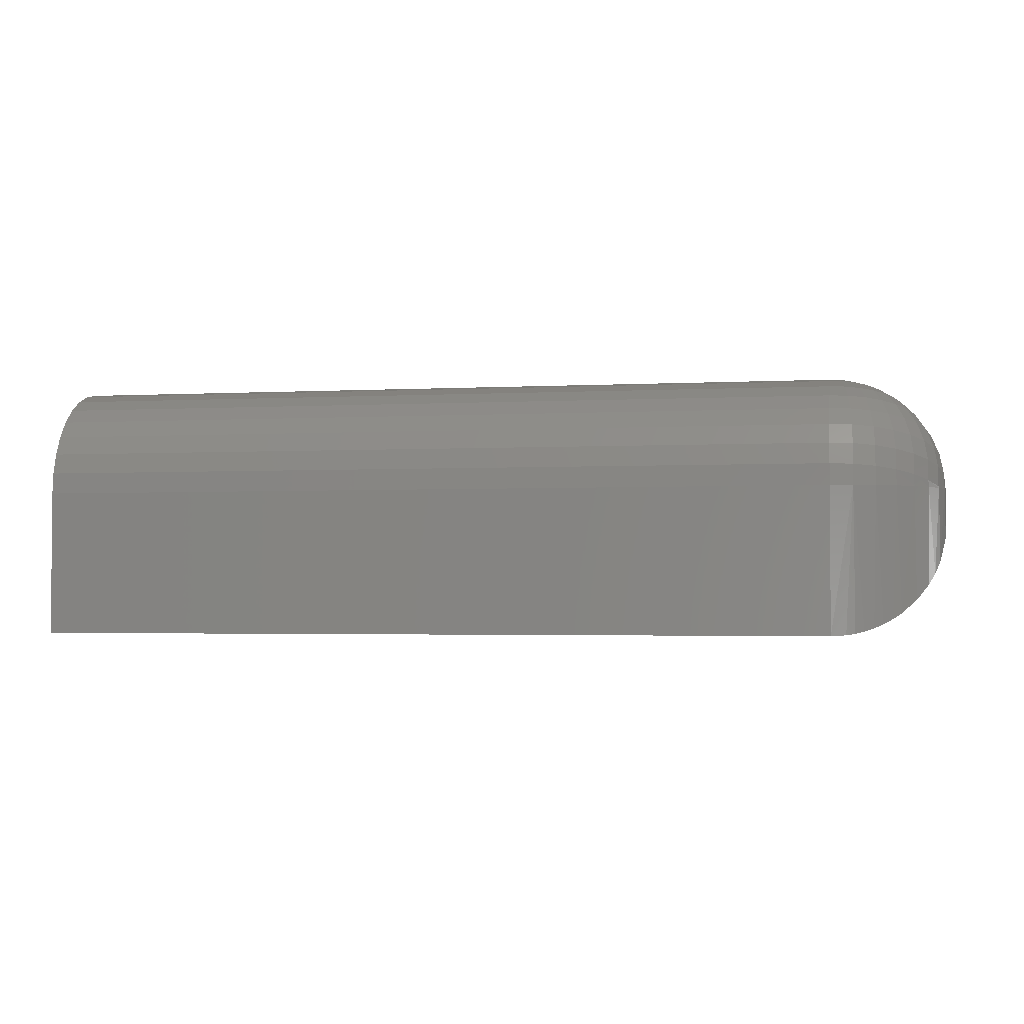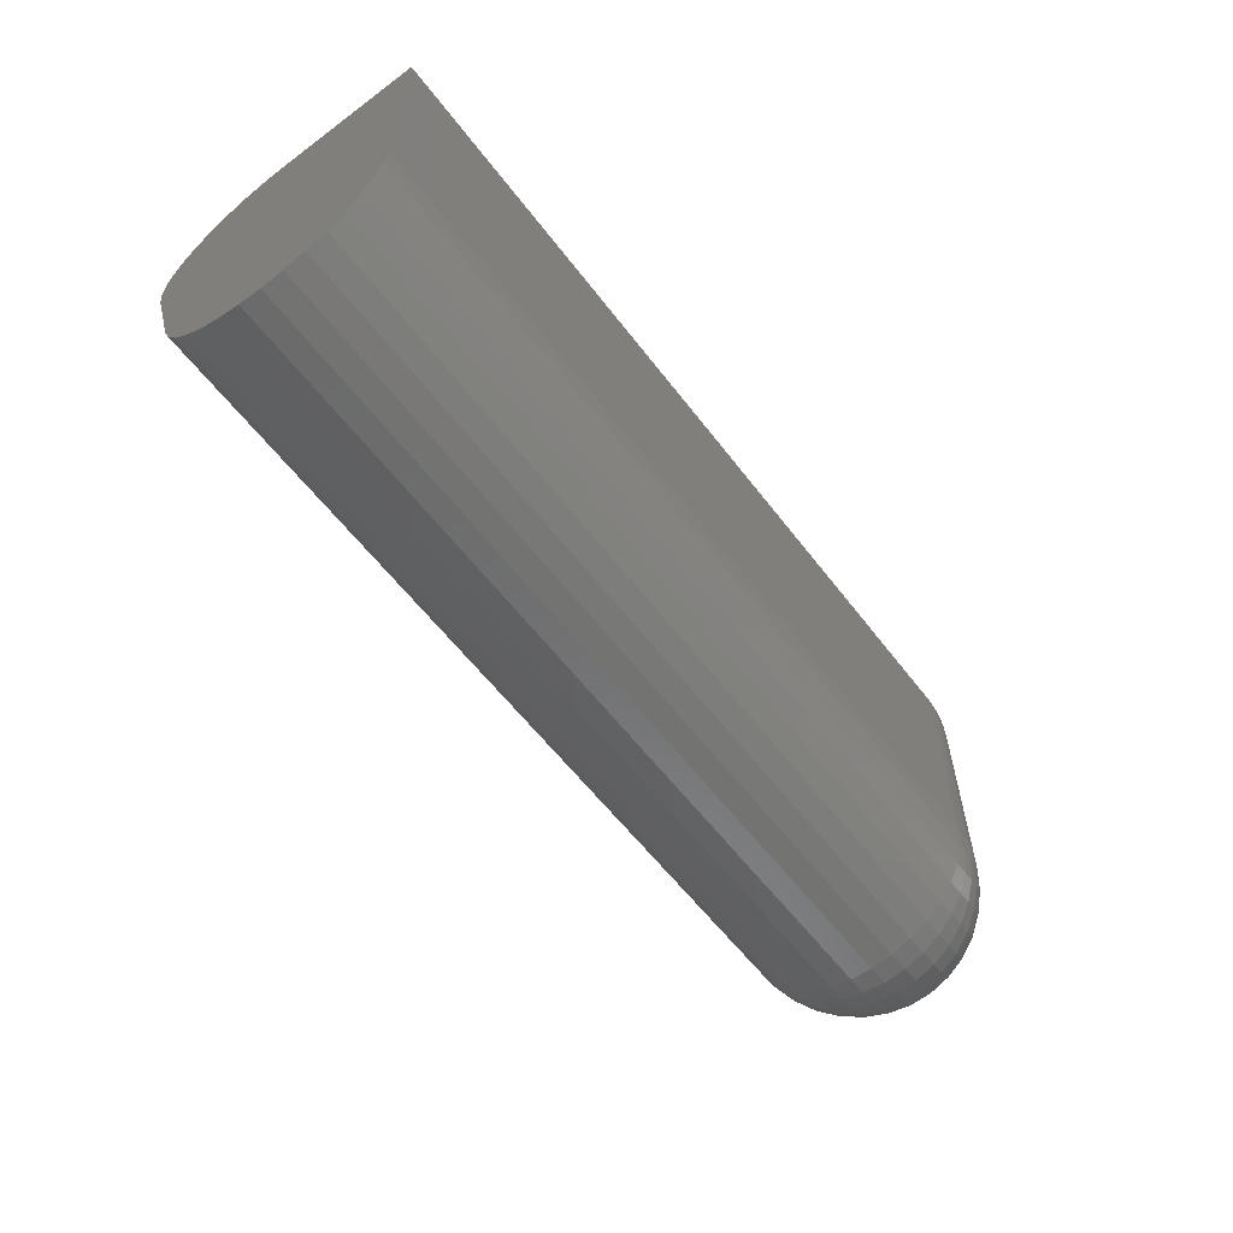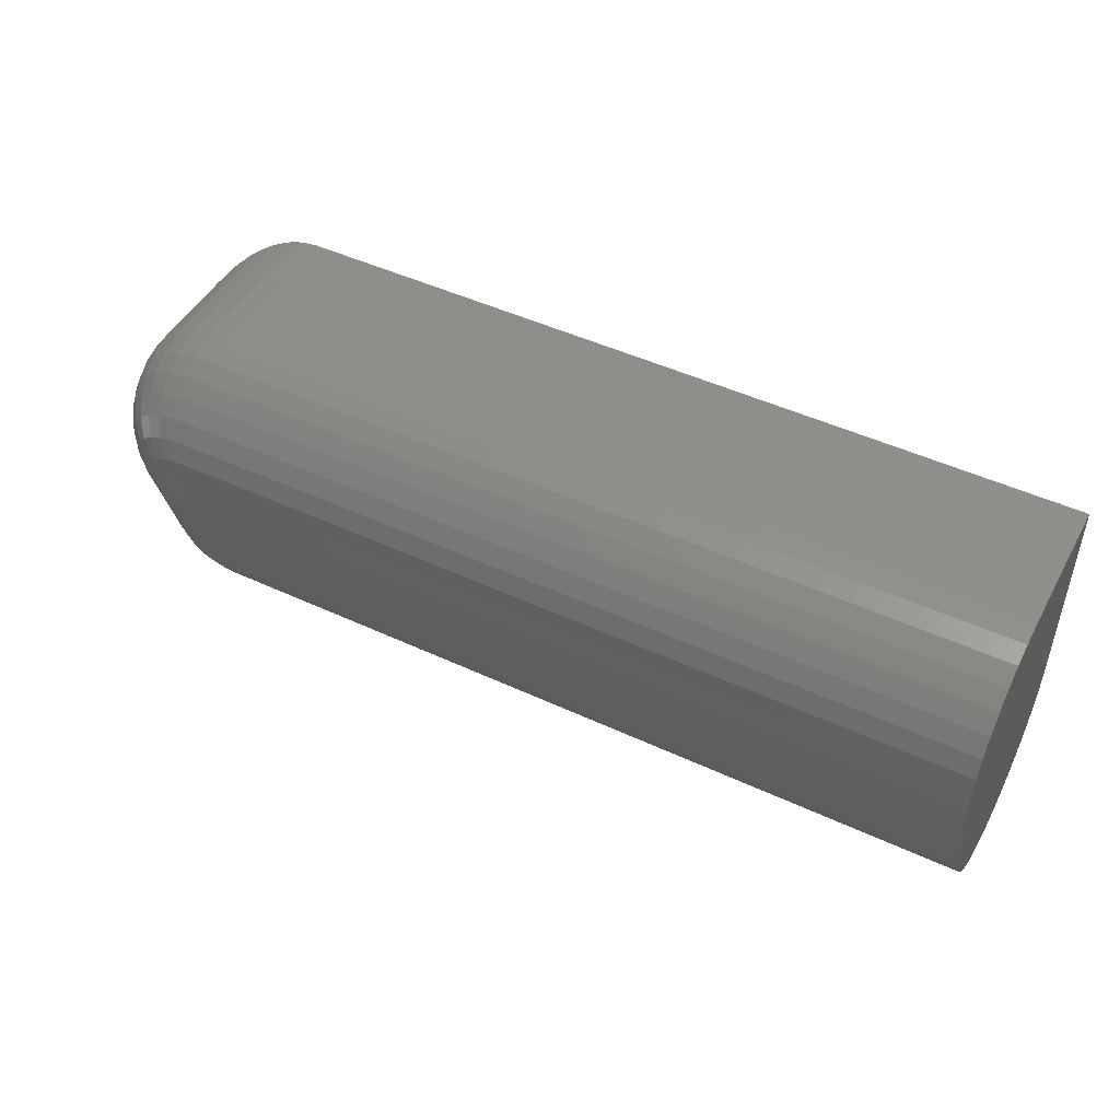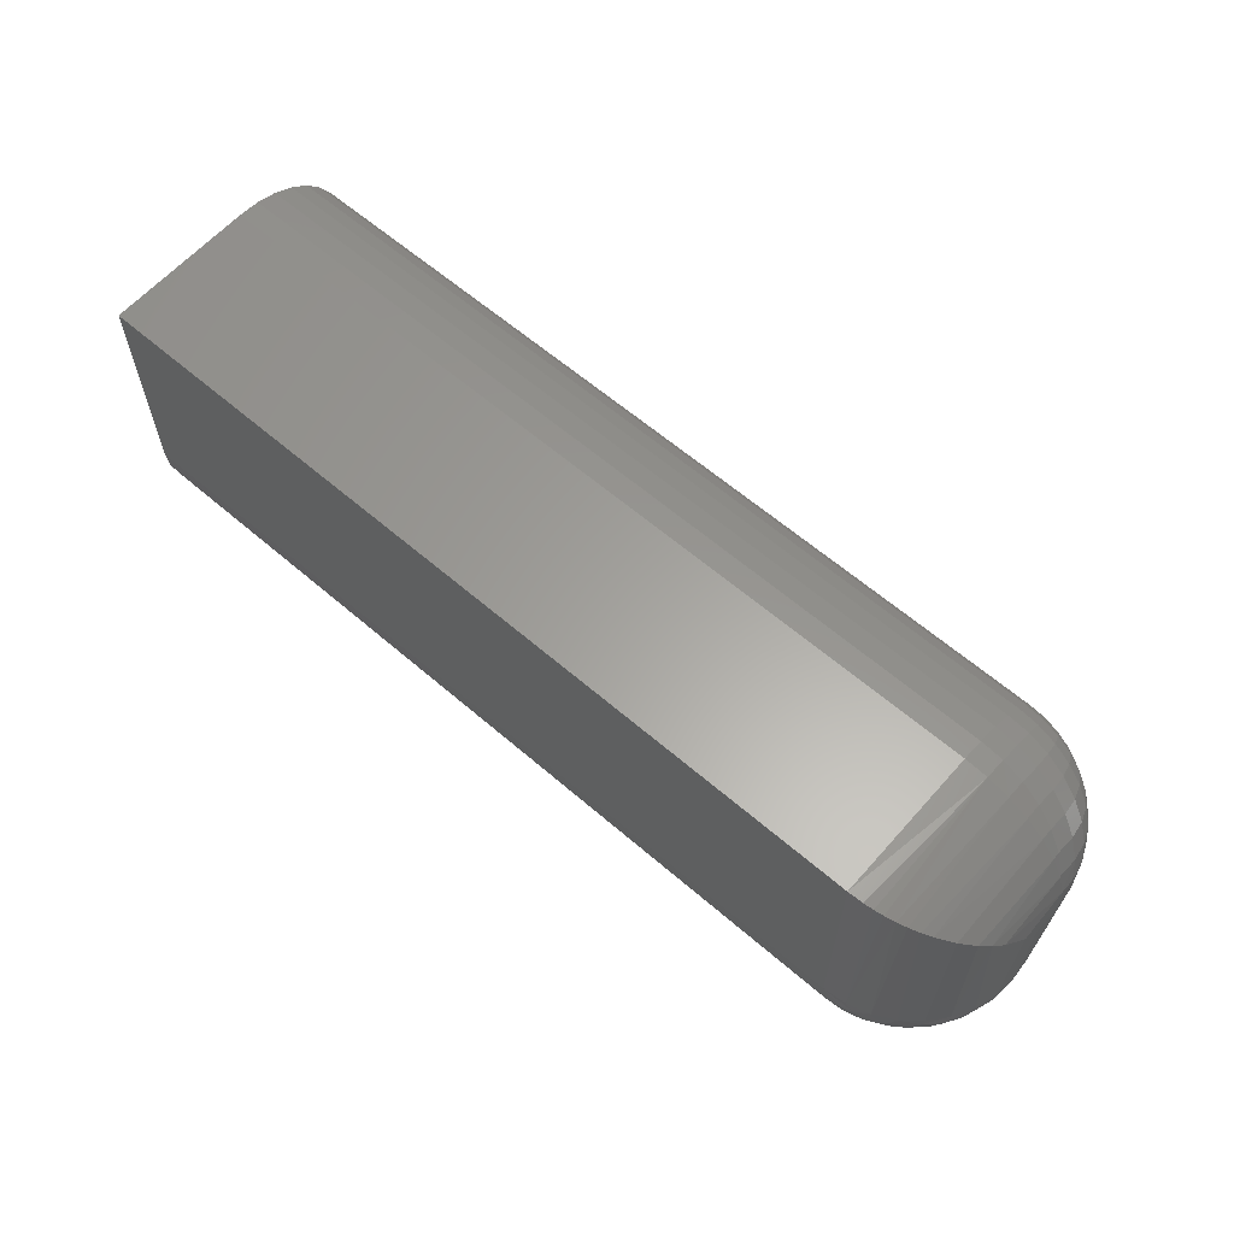
<metadata>
{"format":"stl","ext":"stl","renderer":"f3d","projection":"perspective","resolution":1024,"background":"white","views":[{"elev":-2.6,"azim":-169.2,"up":"+Z"},{"elev":-59.7,"azim":127.3,"up":"+Y"},{"elev":47.9,"azim":27.6,"up":"+Y"},{"elev":61.6,"azim":-138.7,"up":"+Y"}]}
</metadata>
<code>
# stl→obj: 252 verts, 500 faces
v 0.03848 -0.01803 0.01803
v 0.04034 -0.1816 0.0167
v 0.02746 -0.181 0.02746
v 0.001801 -0.181 0.07546
v 0.006585 -0.05923 0.05923
v 0.007136 -0.181 0.05787
v 0.01105 -0.04959 0.04959
v 0.0158 -0.181 0.04167
v 0.01677 -0.04025 0.04025
v 0.04167 -0.181 0.0158
v 0.04542 -0.01342 0.01342
v 0.05787 -0.181 0.007136
v 0.05297 -0.009332 0.009332
v 0.06017 -0.006221 0.006222
v 0.07546 -0.181 0.001801
v 0.06782 -0.003657 0.00366
v 0.07476 -0.001943 0.001944
v 0 -0.181 0.09375
v 0 -0.09375 0.09375
v 0.001159 -0.07905 0.07905
v 0.02642 -0.02852 0.02852
v 0.09375 0 -2.918e-17
v 0.09375 -0.181 -1.81e-17
v 0.08189 -0.0007538 0.0007538
v 0 -0.09375 0.1192
v 0.75 -0.181 -1.81e-17
v 0.75 0 -2.918e-17
v 0.001801 -0.07546 0.1192
v 0.007136 -0.05787 0.1192
v 0.0158 -0.04167 0.1192
v 0.02746 -0.02746 0.1192
v 0.04167 -0.0158 0.1192
v 0.05787 -0.007136 0.1192
v 0.07546 -0.001801 0.1192
v 0.09375 7.296e-18 0.1192
v 0.09375 -0.12 0.2092
v 0.09375 -0.2072 0.1838
v 0.75 -0.12 0.2092
v 0.75 -0.2072 0.1838
v 0.75 7.296e-18 0.1192
v 0.75 -0.02462 0.1825
v 0.75 -0.2238 0.1772
v 0.75 -0.01413 0.1687
v 0.75 -0.03748 0.1941
v 0.75 -0.05227 0.2032
v 0.75 -0.06848 0.2094
v 0.75 -0.08556 0.2125
v 0.75 -0.1029 0.2125
v 0.75 -0.001607 0.1364
v 0.75 -0.2621 0.1408
v 0.75 -0.2696 0.1245
v 0.75 -0.2738 0.1072
v 0.75 -0.2747 0.0894
v 0.75 -0.2721 0.07175
v 0.75 -0.2663 0.05488
v 0.75 -0.2574 0.03943
v 0.75 -0.2457 0.02594
v 0.75 -0.2317 0.01491
v 0.75 -0.2159 0.006726
v 0.75 -0.1988 0.001697
v 0.75 -0.2517 0.1553
v 0.75 -0.006372 0.1531
v 0.75 -0.2388 0.1676
v 0.09375 -0.1988 0.001697
v 0.09375 -0.2159 0.006726
v 0.09375 -0.2317 0.01491
v 0.09375 -0.2457 0.02594
v 0.09375 -0.2574 0.03943
v 0.09375 -0.2663 0.05488
v 0.09375 -0.2721 0.07175
v 0.09375 -0.2747 0.0894
v 0.09375 -0.2738 0.1072
v 0.09375 -0.2696 0.1245
v 0.09375 -0.2621 0.1408
v 0.09375 -0.2517 0.1553
v 0.09375 -0.2388 0.1676
v 0.09375 -0.2238 0.1772
v 0.09375 -0.001607 0.1364
v 0.09375 -0.006372 0.1531
v 0.09375 -0.01413 0.1687
v 0.09375 -0.02462 0.1825
v 0.09375 -0.03748 0.1941
v 0.09375 -0.05227 0.2032
v 0.09375 -0.06848 0.2094
v 0.09375 -0.08556 0.2125
v 0.09375 -0.1029 0.2125
v 0.002153 -0.07855 0.1321
v 0.001801 -0.09886 0.1367
v 0.07546 -0.1195 0.2074
v 0.0768 -0.1163 0.2086
v 0.06043 -0.1118 0.2049
v 0.05787 -0.118 0.2023
v 0.0452 -0.1067 0.1983
v 0.04167 -0.1155 0.194
v 0.03164 -0.1012 0.189
v 0.02746 -0.1123 0.1828
v 0.0202 -0.09543 0.1773
v 0.0158 -0.1083 0.1692
v 0.01129 -0.0896 0.1636
v 0.007136 -0.1038 0.1536
v 0.005205 -0.0839 0.1483
v 0.01617 -0.04142 0.1248
v 0.09038 -0.1032 0.2124
v 0.08714 -0.1042 0.2121
v 0.08415 -0.1057 0.2116
v 0.08153 -0.1078 0.211
v 0.07938 -0.1103 0.2103
v 0.07778 -0.1132 0.2095
v 0.08712 -0.08618 0.2124
v 0.08409 -0.06939 0.2092
v 0.0814 -0.05344 0.2029
v 0.07912 -0.03887 0.1937
v 0.07735 -0.02617 0.182
v 0.07614 -0.0158 0.1682
v 0.07553 -0.008095 0.1526
v 0.07555 -0.003328 0.1359
v 0.08075 -0.08804 0.2118
v 0.07481 -0.0721 0.2084
v 0.06952 -0.0569 0.2019
v 0.06505 -0.04296 0.1925
v 0.06158 -0.03077 0.1807
v 0.0592 -0.02073 0.1667
v 0.05801 -0.0132 0.1511
v 0.05805 -0.008426 0.1345
v 0.07488 -0.09105 0.2109
v 0.06625 -0.07649 0.2071
v 0.05857 -0.06252 0.2002
v 0.05209 -0.04962 0.1906
v 0.04704 -0.03823 0.1785
v 0.04359 -0.02874 0.1644
v 0.04186 -0.02148 0.1487
v 0.04191 -0.0167 0.132
v 0.06973 -0.09511 0.2098
v 0.05875 -0.0824 0.2054
v 0.04897 -0.07008 0.198
v 0.04073 -0.05857 0.188
v 0.0343 -0.04827 0.1756
v 0.02991 -0.03952 0.1613
v 0.02771 -0.03264 0.1455
v 0.02778 -0.02784 0.1288
v 0.0655 -0.1001 0.2083
v 0.05259 -0.0896 0.2033
v 0.04109 -0.07929 0.1954
v 0.0314 -0.06948 0.1848
v 0.02384 -0.0605 0.172
v 0.01868 -0.05266 0.1574
v 0.0161 -0.04622 0.1415
v 0.06236 -0.1057 0.2067
v 0.04802 -0.09782 0.2009
v 0.03524 -0.0898 0.1923
v 0.02447 -0.08193 0.1812
v 0.01608 -0.07445 0.168
v 0.01034 -0.06764 0.1531
v 0.007468 -0.06173 0.137
v 0.007551 -0.05691 0.1203
v 0.001801 -0.1861 0.1113
v 0.007136 -0.191 0.1282
v 0.0158 -0.1956 0.1438
v 0.02746 -0.1995 0.1574
v 0.04167 -0.2028 0.1686
v 0.05787 -0.2052 0.1769
v 0.07546 -0.2067 0.182
v 0.0284 -0.1898 0.02711
v 0.01881 -0.1977 0.03994
v 0.006905 -0.189 0.05935
v 0.05288 -0.1996 0.01146
v 0.06998 -0.1918 0.003712
v 0.044 -0.2125 0.1667
v 0.03026 -0.2121 0.1553
v 0.01881 -0.2105 0.1417
v 0.01008 -0.2079 0.1264
v 0.00437 -0.2042 0.1099
v 0.0019 -0.1998 0.09282
v 0.002755 -0.1946 0.07576
v 0.04569 -0.1912 0.01391
v 0.07633 -0.2101 0.1812
v 0.07735 -0.2133 0.1802
v 0.07899 -0.2162 0.1794
v 0.08119 -0.2188 0.1786
v 0.08389 -0.2209 0.178
v 0.08695 -0.2225 0.1775
v 0.09029 -0.2235 0.1773
v 0.0854 -0.198 0.001927
v 0.07738 -0.1956 0.002607
v 0.08695 -0.2382 0.1677
v 0.08385 -0.2508 0.1555
v 0.08112 -0.2609 0.1411
v 0.07884 -0.2681 0.125
v 0.07711 -0.2722 0.1077
v 0.07597 -0.273 0.08989
v 0.07548 -0.2704 0.07225
v 0.07565 -0.2646 0.05538
v 0.07648 -0.2558 0.0399
v 0.07793 -0.2442 0.02638
v 0.07995 -0.2304 0.01529
v 0.08247 -0.2148 0.007037
v 0.05955 -0.2119 0.1754
v 0.06153 -0.2181 0.1736
v 0.04689 -0.2217 0.164
v 0.03394 -0.2238 0.1519
v 0.02316 -0.2243 0.1377
v 0.01493 -0.2232 0.1219
v 0.009556 -0.2206 0.1051
v 0.007229 -0.2166 0.08791
v 0.008035 -0.2113 0.07089
v 0.01194 -0.2049 0.05471
v 0.06476 -0.2239 0.1719
v 0.05158 -0.2301 0.1616
v 0.03992 -0.2345 0.1488
v 0.03022 -0.237 0.134
v 0.02281 -0.2374 0.1178
v 0.01798 -0.2358 0.1007
v 0.01588 -0.2322 0.08338
v 0.01661 -0.2267 0.06641
v 0.02013 -0.2196 0.05043
v 0.02631 -0.2111 0.03602
v 0.03493 -0.2015 0.02369
v 0.06909 -0.229 0.1704
v 0.05788 -0.2375 0.1594
v 0.04797 -0.2439 0.1461
v 0.03972 -0.2481 0.1308
v 0.03342 -0.2498 0.1142
v 0.02931 -0.249 0.09686
v 0.02753 -0.2458 0.07941
v 0.02815 -0.2402 0.06248
v 0.03114 -0.2325 0.04668
v 0.0364 -0.2229 0.03258
v 0.04373 -0.2118 0.0207
v 0.07438 -0.2332 0.1692
v 0.06557 -0.2435 0.1577
v 0.05778 -0.2516 0.1438
v 0.0513 -0.2572 0.1281
v 0.04635 -0.26 0.1112
v 0.04312 -0.2599 0.0937
v 0.04172 -0.257 0.07616
v 0.04221 -0.2513 0.05925
v 0.04456 -0.2431 0.0436
v 0.04869 -0.2326 0.02976
v 0.05445 -0.2203 0.01824
v 0.06163 -0.2065 0.009449
v 0.08041 -0.2363 0.1683
v 0.07434 -0.248 0.1564
v 0.06898 -0.2574 0.1421
v 0.06451 -0.264 0.1262
v 0.0611 -0.2676 0.109
v 0.05888 -0.268 0.09134
v 0.05791 -0.2653 0.07374
v 0.05825 -0.2595 0.05686
v 0.05986 -0.2509 0.04131
v 0.06271 -0.2398 0.02767
v 0.06668 -0.2266 0.01641
v 0.07163 -0.2117 0.007956
f 1 2 3
f 4 5 6
f 6 5 7
f 6 7 8
f 7 9 8
f 2 1 10
f 10 1 11
f 10 11 12
f 12 11 13
f 13 14 12
f 15 12 14
f 15 14 16
f 15 16 17
f 18 19 4
f 4 19 20
f 4 20 5
f 8 9 3
f 3 9 21
f 3 21 1
f 22 23 24
f 24 23 15
f 24 15 17
f 25 19 18
f 23 22 26
f 26 22 27
f 28 29 5
f 7 5 29
f 29 30 7
f 1 21 31
f 31 32 1
f 11 1 32
f 32 33 11
f 13 11 33
f 13 33 14
f 14 33 34
f 16 14 34
f 16 34 17
f 19 25 20
f 20 25 28
f 20 28 5
f 31 21 30
f 30 21 9
f 30 9 7
f 35 22 34
f 34 22 24
f 34 24 17
f 36 37 38
f 38 37 39
f 22 35 27
f 27 35 40
f 41 42 43
f 39 42 41
f 39 41 44
f 39 44 45
f 38 39 45
f 38 45 46
f 38 46 47
f 38 47 48
f 40 49 50
f 40 50 51
f 40 51 52
f 40 52 53
f 40 53 54
f 40 54 55
f 40 55 56
f 40 56 57
f 40 57 58
f 40 58 59
f 40 59 60
f 40 60 26
f 40 26 27
f 50 49 61
f 61 49 62
f 61 62 63
f 63 62 43
f 63 43 42
f 23 26 64
f 64 26 60
f 64 60 65
f 65 60 59
f 65 59 66
f 66 59 58
f 66 58 67
f 67 58 57
f 67 57 68
f 68 57 56
f 68 56 69
f 69 56 55
f 69 55 70
f 70 55 54
f 70 54 71
f 71 54 53
f 71 53 72
f 72 53 52
f 72 52 73
f 73 52 51
f 73 51 74
f 74 51 50
f 74 50 75
f 75 50 61
f 75 61 76
f 76 61 63
f 76 63 77
f 77 63 42
f 77 42 37
f 37 42 39
f 40 35 49
f 49 35 78
f 49 78 62
f 62 78 79
f 62 79 43
f 43 79 80
f 43 80 41
f 41 80 81
f 41 81 44
f 44 81 82
f 44 82 45
f 45 82 83
f 45 83 46
f 46 83 84
f 46 84 47
f 47 84 85
f 47 85 48
f 48 85 86
f 48 86 38
f 38 86 36
f 25 87 28
f 25 88 87
f 89 90 91
f 89 91 92
f 92 91 93
f 92 93 94
f 94 93 95
f 94 95 96
f 96 95 97
f 96 97 98
f 98 97 99
f 98 99 100
f 100 99 101
f 100 101 88
f 88 101 87
f 102 30 29
f 36 86 103
f 36 103 104
f 36 104 105
f 36 105 106
f 36 106 107
f 36 107 108
f 36 108 90
f 36 90 89
f 103 86 109
f 109 86 85
f 109 85 110
f 110 85 84
f 110 84 111
f 111 84 83
f 111 83 112
f 112 83 82
f 112 82 113
f 113 82 81
f 113 81 114
f 114 81 80
f 114 80 115
f 115 80 79
f 115 79 116
f 116 79 78
f 116 78 34
f 34 78 35
f 104 103 117
f 117 103 109
f 117 109 118
f 118 109 110
f 118 110 119
f 119 110 111
f 119 111 120
f 120 111 112
f 120 112 121
f 121 112 113
f 121 113 122
f 122 113 114
f 122 114 123
f 123 114 115
f 123 115 124
f 124 115 116
f 124 116 33
f 33 116 34
f 105 104 125
f 125 104 117
f 125 117 126
f 126 117 118
f 126 118 127
f 127 118 119
f 127 119 128
f 128 119 120
f 128 120 129
f 129 120 121
f 129 121 130
f 130 121 122
f 130 122 131
f 131 122 123
f 131 123 132
f 132 123 124
f 132 124 32
f 32 124 33
f 106 105 133
f 133 105 125
f 133 125 134
f 134 125 126
f 134 126 135
f 135 126 127
f 135 127 136
f 136 127 128
f 136 128 137
f 137 128 129
f 137 129 138
f 138 129 130
f 138 130 139
f 139 130 131
f 139 131 140
f 140 131 132
f 140 132 31
f 31 132 32
f 107 106 141
f 141 106 133
f 141 133 142
f 142 133 134
f 142 134 143
f 143 134 135
f 143 135 144
f 144 135 136
f 144 136 145
f 145 136 137
f 145 137 146
f 146 137 138
f 146 138 147
f 147 138 139
f 147 139 102
f 102 139 140
f 102 140 30
f 30 140 31
f 108 107 148
f 148 107 141
f 148 141 149
f 149 141 142
f 149 142 150
f 150 142 143
f 150 143 151
f 151 143 144
f 151 144 152
f 152 144 145
f 152 145 153
f 153 145 146
f 153 146 154
f 154 146 147
f 154 147 155
f 155 147 102
f 155 102 29
f 90 108 91
f 91 108 148
f 91 148 93
f 93 148 149
f 93 149 95
f 95 149 150
f 95 150 97
f 97 150 151
f 97 151 99
f 99 151 152
f 99 152 101
f 101 152 153
f 101 153 87
f 87 153 154
f 87 154 28
f 28 154 155
f 28 155 29
f 25 18 88
f 88 18 156
f 88 156 100
f 100 156 157
f 100 157 98
f 98 157 158
f 98 158 96
f 96 158 159
f 96 159 94
f 94 159 160
f 94 160 92
f 92 160 161
f 92 161 89
f 89 161 162
f 89 162 36
f 36 162 37
f 163 164 165
f 3 163 165
f 3 165 8
f 166 12 167
f 15 167 12
f 161 160 168
f 169 168 160
f 160 159 169
f 170 169 159
f 159 158 170
f 171 170 158
f 158 157 171
f 172 171 157
f 157 156 172
f 173 172 156
f 165 174 4
f 4 6 165
f 8 165 6
f 163 3 2
f 175 10 12
f 18 4 174
f 18 174 173
f 18 173 156
f 37 162 176
f 37 176 177
f 37 177 178
f 37 178 179
f 37 179 180
f 37 180 181
f 37 181 182
f 37 182 77
f 23 64 183
f 23 183 184
f 23 184 167
f 23 167 15
f 77 182 76
f 76 182 185
f 76 185 75
f 75 185 186
f 75 186 74
f 74 186 187
f 74 187 73
f 73 187 188
f 73 188 72
f 72 188 189
f 72 189 71
f 71 189 190
f 71 190 70
f 70 190 191
f 70 191 69
f 69 191 192
f 69 192 68
f 68 192 193
f 68 193 67
f 67 193 194
f 67 194 66
f 66 194 195
f 66 195 65
f 65 195 196
f 65 196 64
f 64 196 183
f 176 162 197
f 197 162 161
f 197 161 168
f 177 176 198
f 198 176 197
f 198 197 199
f 199 197 168
f 199 168 200
f 200 168 169
f 200 169 201
f 201 169 170
f 201 170 202
f 202 170 171
f 202 171 203
f 203 171 172
f 203 172 204
f 204 172 173
f 204 173 205
f 205 173 174
f 205 174 206
f 206 174 165
f 206 165 164
f 178 177 207
f 207 177 198
f 207 198 208
f 208 198 199
f 208 199 209
f 209 199 200
f 209 200 210
f 210 200 201
f 210 201 211
f 211 201 202
f 211 202 212
f 212 202 203
f 212 203 213
f 213 203 204
f 213 204 214
f 214 204 205
f 214 205 215
f 215 205 206
f 215 206 216
f 216 206 164
f 216 164 217
f 217 164 163
f 217 163 175
f 175 163 2
f 175 2 10
f 179 178 218
f 218 178 207
f 218 207 219
f 219 207 208
f 219 208 220
f 220 208 209
f 220 209 221
f 221 209 210
f 221 210 222
f 222 210 211
f 222 211 223
f 223 211 212
f 223 212 224
f 224 212 213
f 224 213 225
f 225 213 214
f 225 214 226
f 226 214 215
f 226 215 227
f 227 215 216
f 227 216 228
f 228 216 217
f 228 217 166
f 166 217 175
f 166 175 12
f 180 179 229
f 229 179 218
f 229 218 230
f 230 218 219
f 230 219 231
f 231 219 220
f 231 220 232
f 232 220 221
f 232 221 233
f 233 221 222
f 233 222 234
f 234 222 223
f 234 223 235
f 235 223 224
f 235 224 236
f 236 224 225
f 236 225 237
f 237 225 226
f 237 226 238
f 238 226 227
f 238 227 239
f 239 227 228
f 239 228 240
f 240 228 166
f 240 166 167
f 181 180 241
f 241 180 229
f 241 229 242
f 242 229 230
f 242 230 243
f 243 230 231
f 243 231 244
f 244 231 232
f 244 232 245
f 245 232 233
f 245 233 246
f 246 233 234
f 246 234 247
f 247 234 235
f 247 235 248
f 248 235 236
f 248 236 249
f 249 236 237
f 249 237 250
f 250 237 238
f 250 238 251
f 251 238 239
f 251 239 252
f 252 239 240
f 252 240 184
f 184 240 167
f 182 181 185
f 185 181 241
f 185 241 186
f 186 241 242
f 186 242 187
f 187 242 243
f 187 243 188
f 188 243 244
f 188 244 189
f 189 244 245
f 189 245 190
f 190 245 246
f 190 246 191
f 191 246 247
f 191 247 192
f 192 247 248
f 192 248 193
f 193 248 249
f 193 249 194
f 194 249 250
f 194 250 195
f 195 250 251
f 195 251 196
f 196 251 252
f 196 252 183
f 183 252 184

</code>
